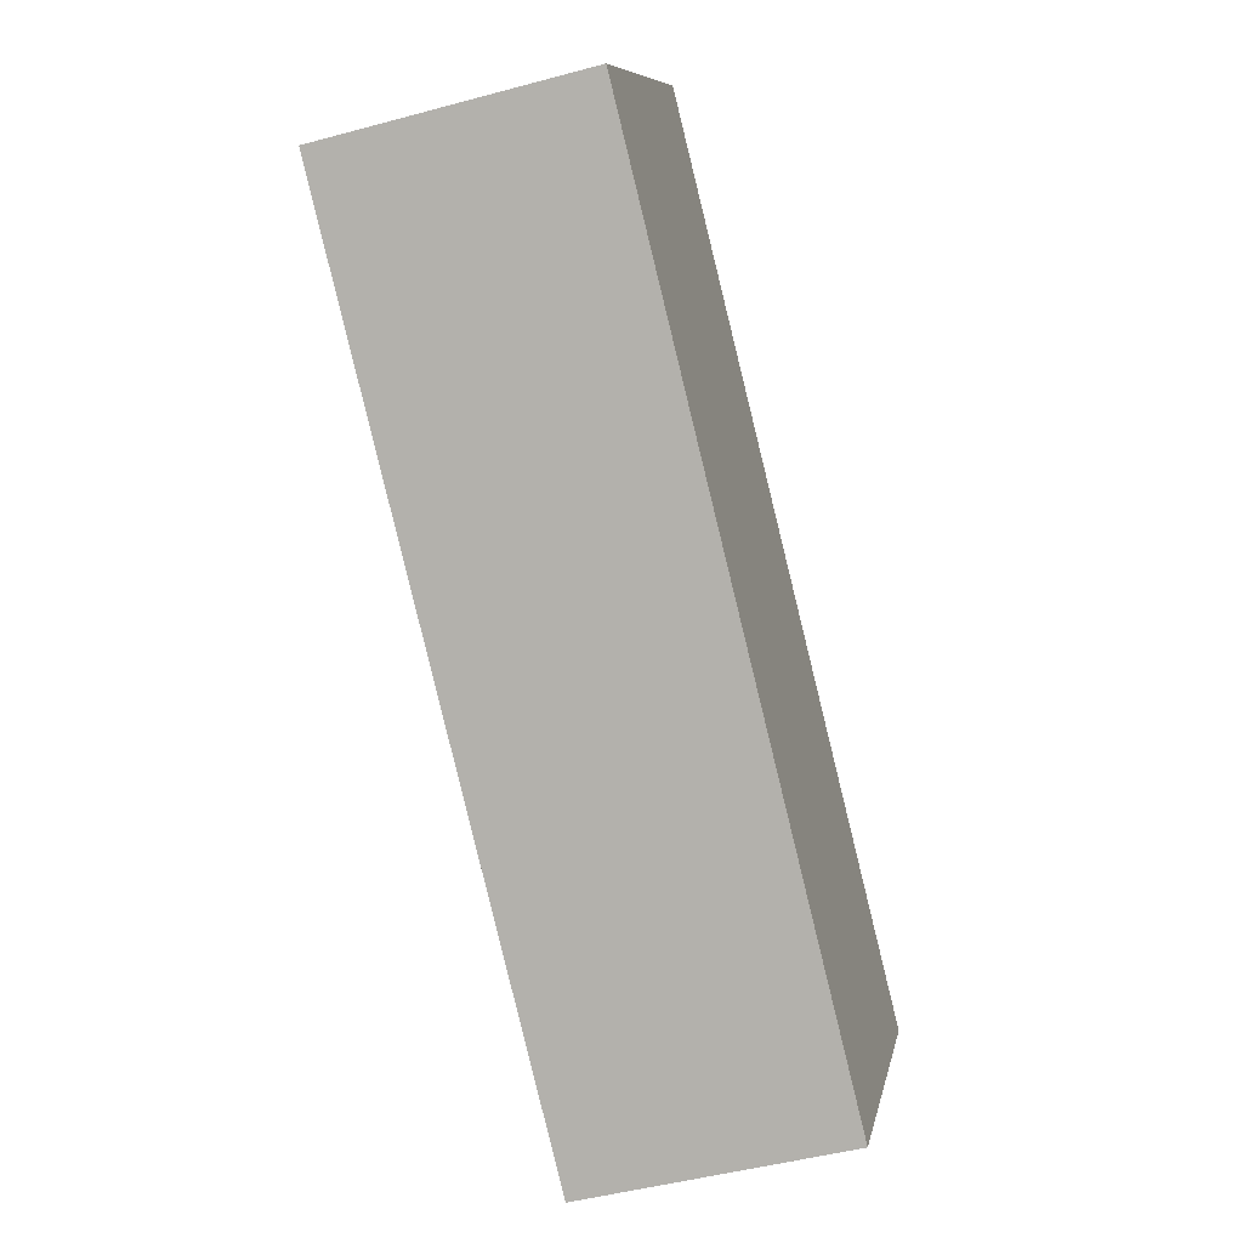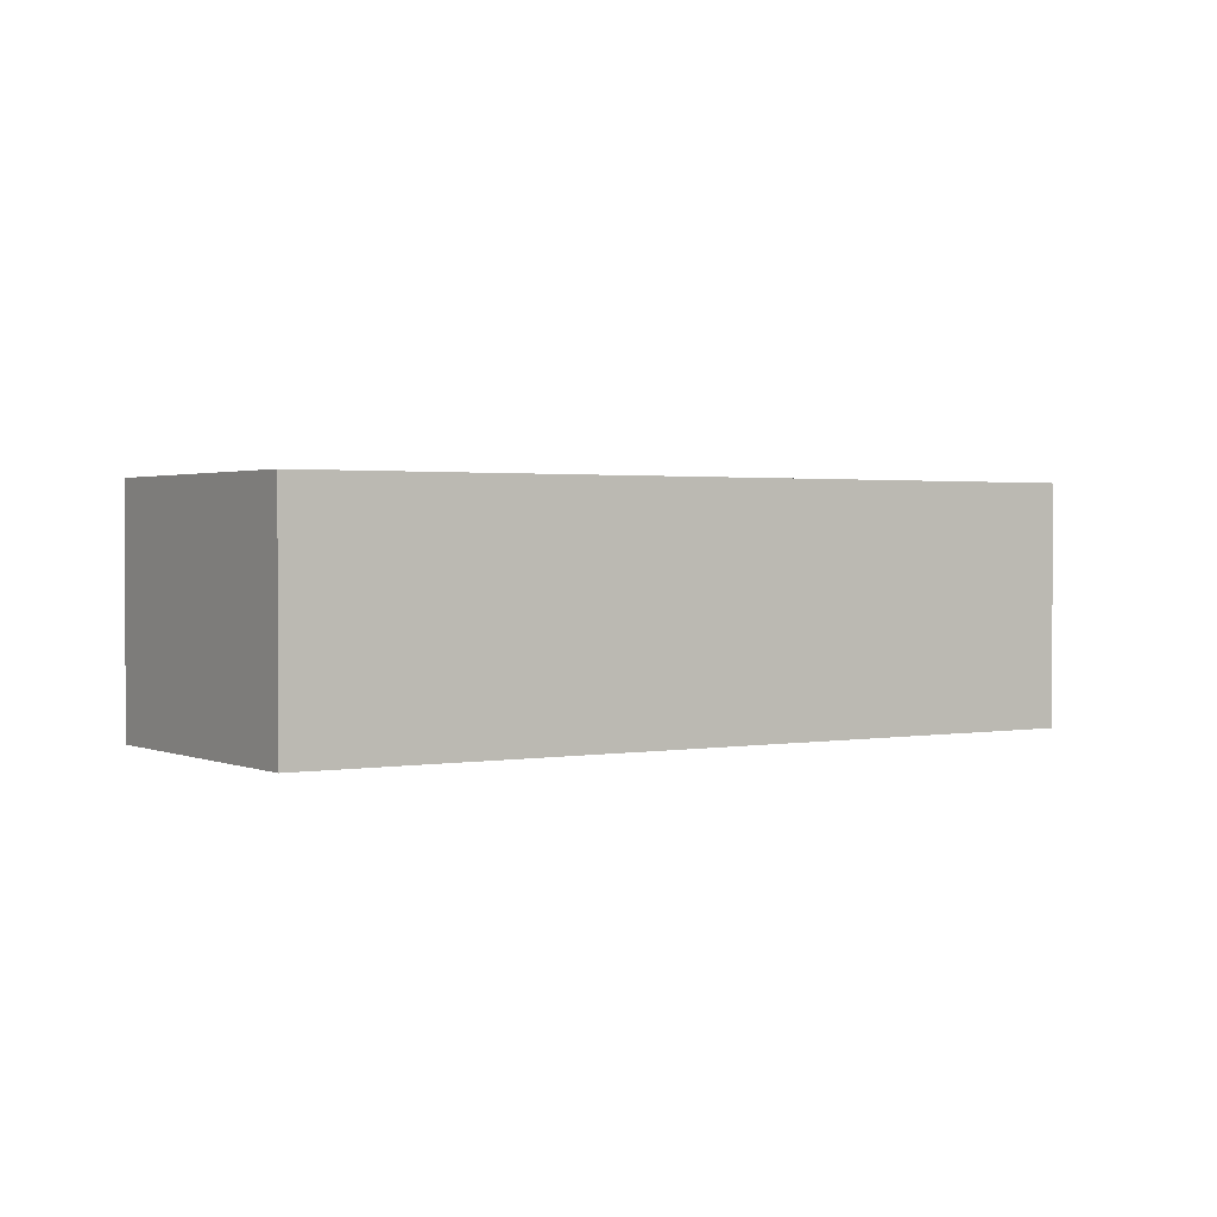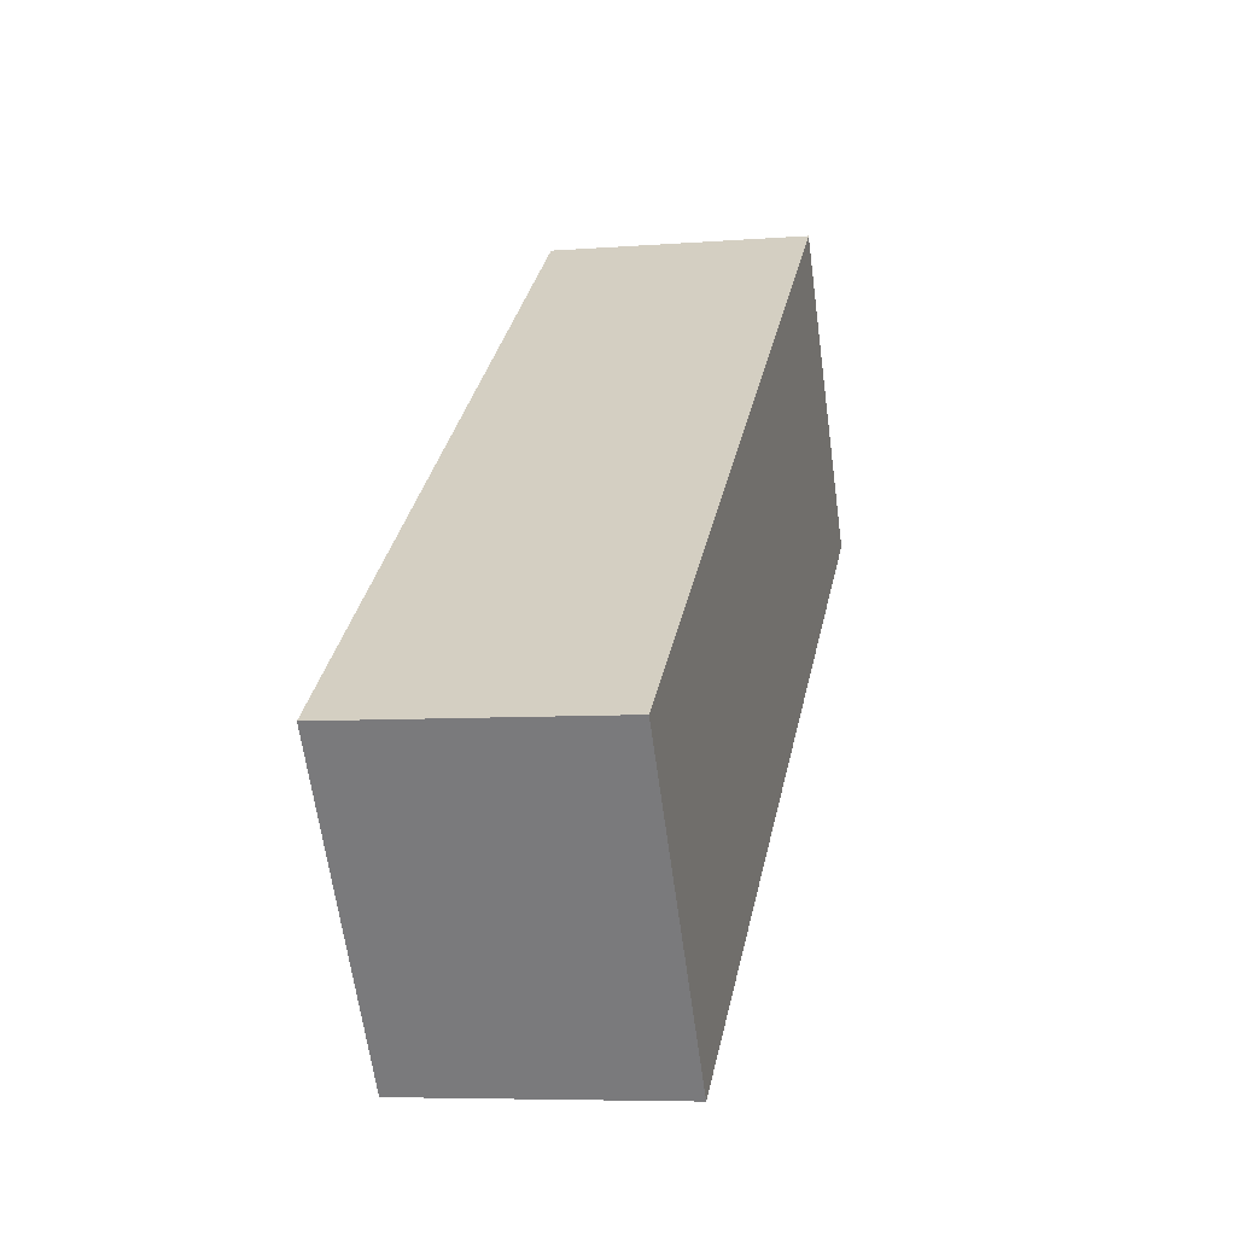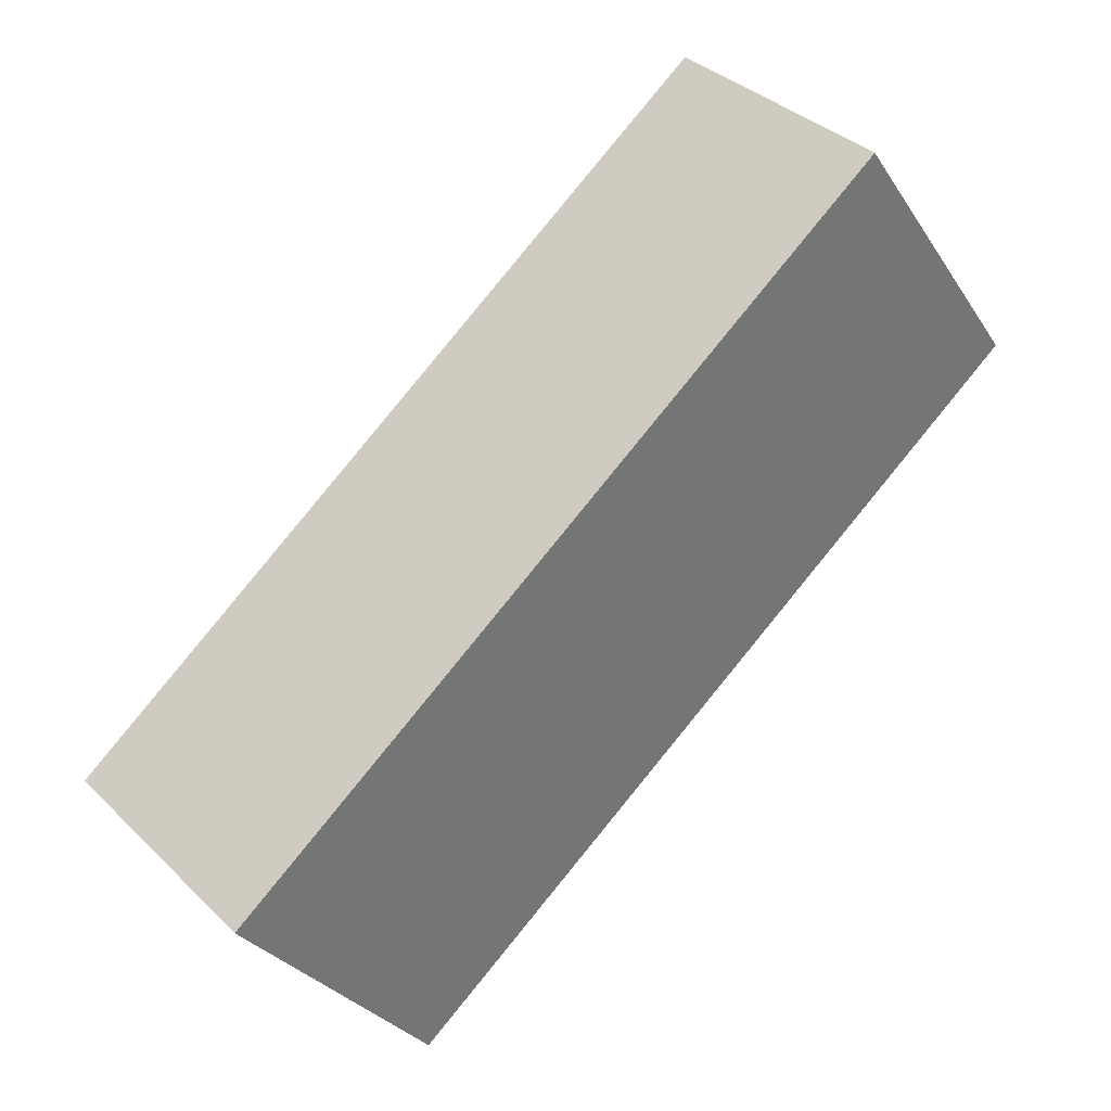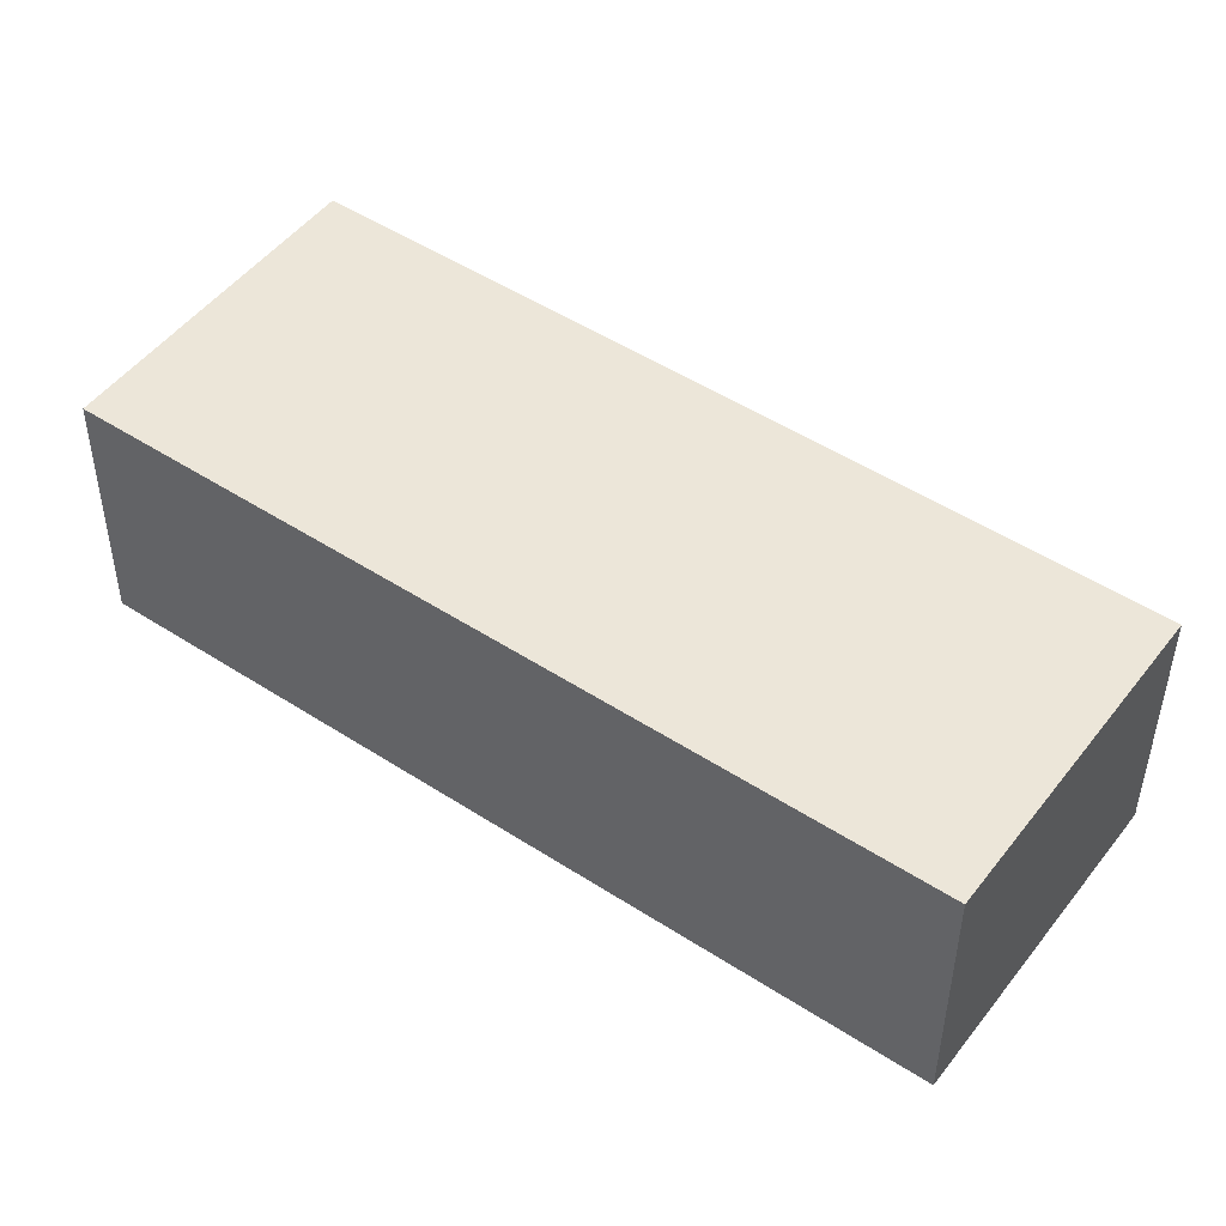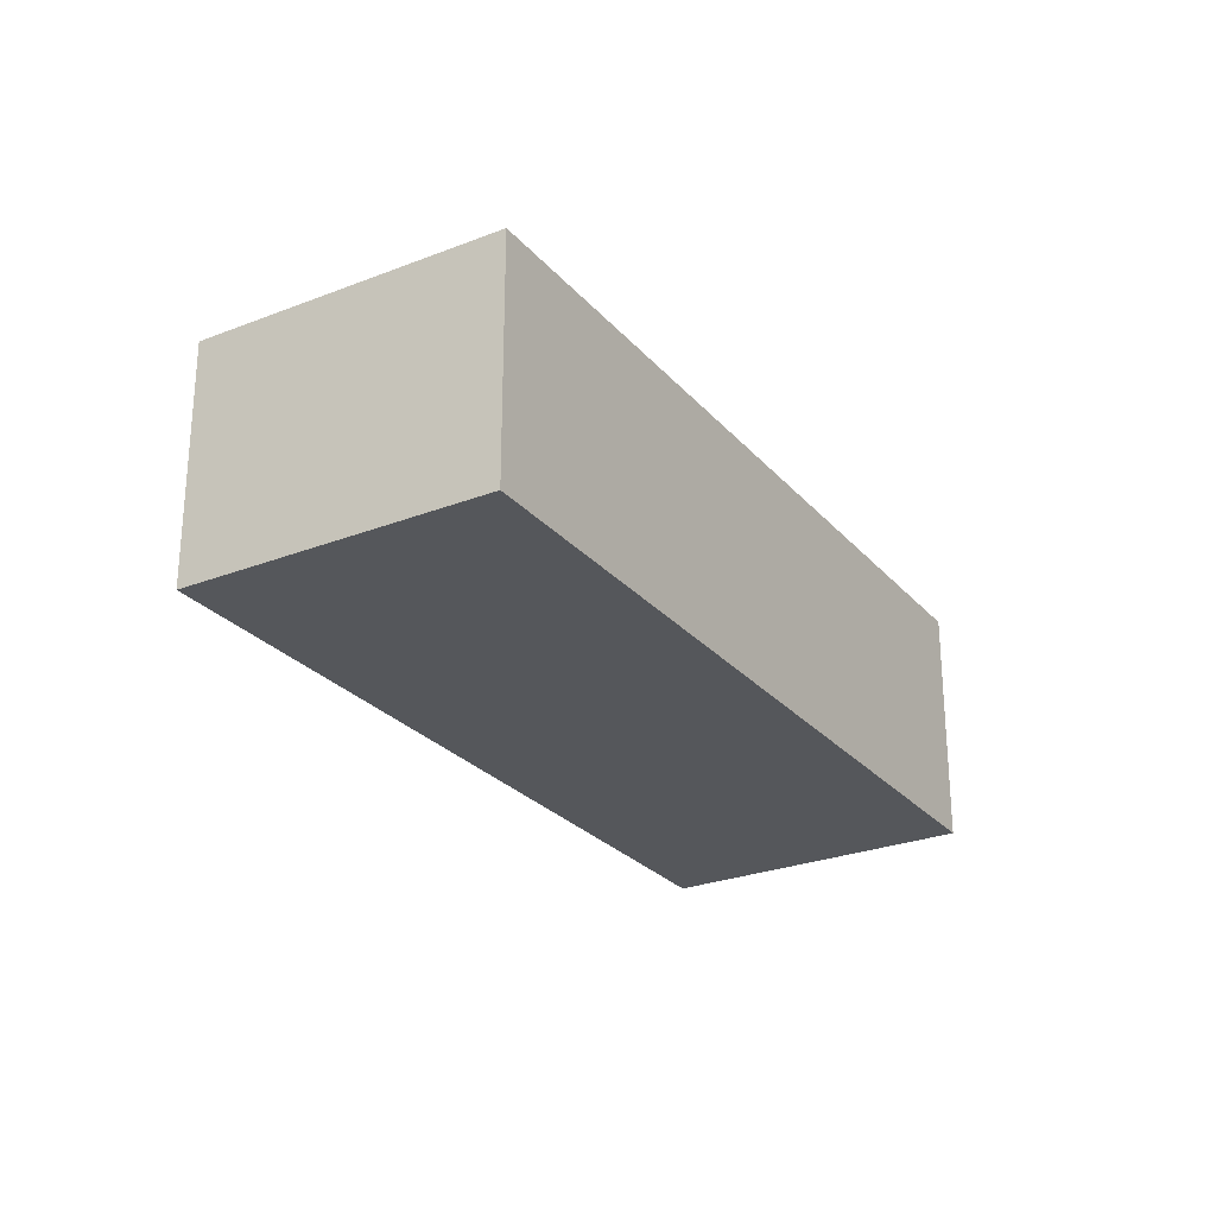
<metadata>
{"format":"obj","ext":"obj","renderer":"f3d","projection":"perspective","resolution":1024,"background":"white","views":[{"elev":-47.5,"azim":107.0,"up":"+Z"},{"elev":1.6,"azim":-69.1,"up":"+Y"},{"elev":-6.6,"azim":-77.0,"up":"+Z"},{"elev":36.1,"azim":-38.8,"up":"+Z"},{"elev":-40.9,"azim":179.8,"up":"+Z"},{"elev":-26.6,"azim":-94.4,"up":"+Y"}]}
</metadata>
<code>
v  2.53 3.267 -3.502
v  9.202 3.267 6.621
v  11.72 3.267 3.114
v  2.299 3.267 1.654
v  0 3.267 2e-16
v  9.202 -4.054e-16 6.621
v  11.72 -1.907e-16 3.114
v  2.53 2.144e-16 -3.502
v  0 0 0
v  2.299 -1.013e-16 1.654
g defaultobject
f 1 2 3
f 2 1 4
f 4 1 5
f 6 3 2
f 3 6 7
f 7 1 3
f 1 7 8
f 8 5 1
f 5 8 9
f 4 6 2
f 6 4 10
f 10 4 5
f 10 5 9
f 10 7 6
f 7 10 8
f 8 10 9

</code>
